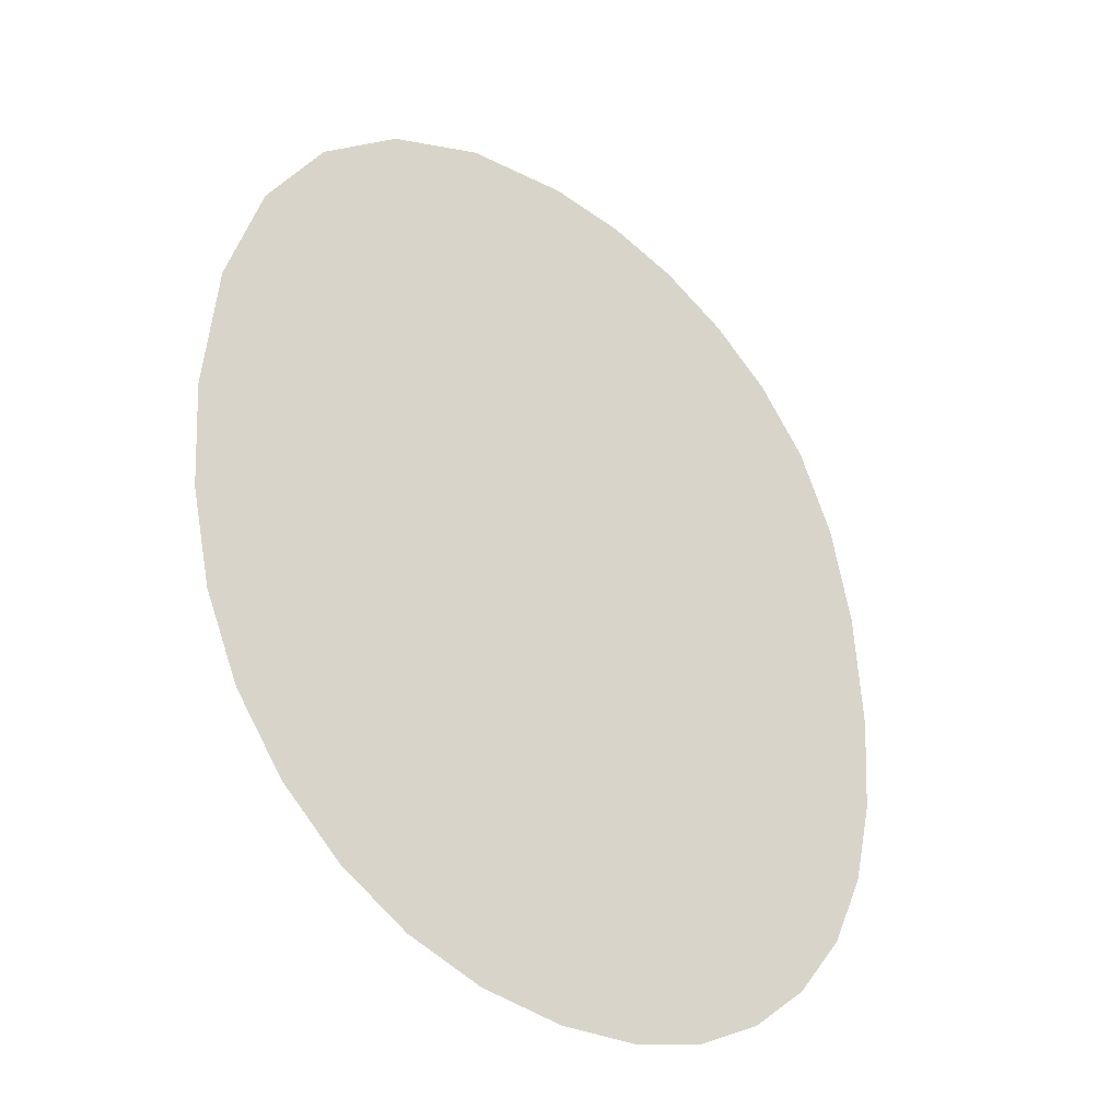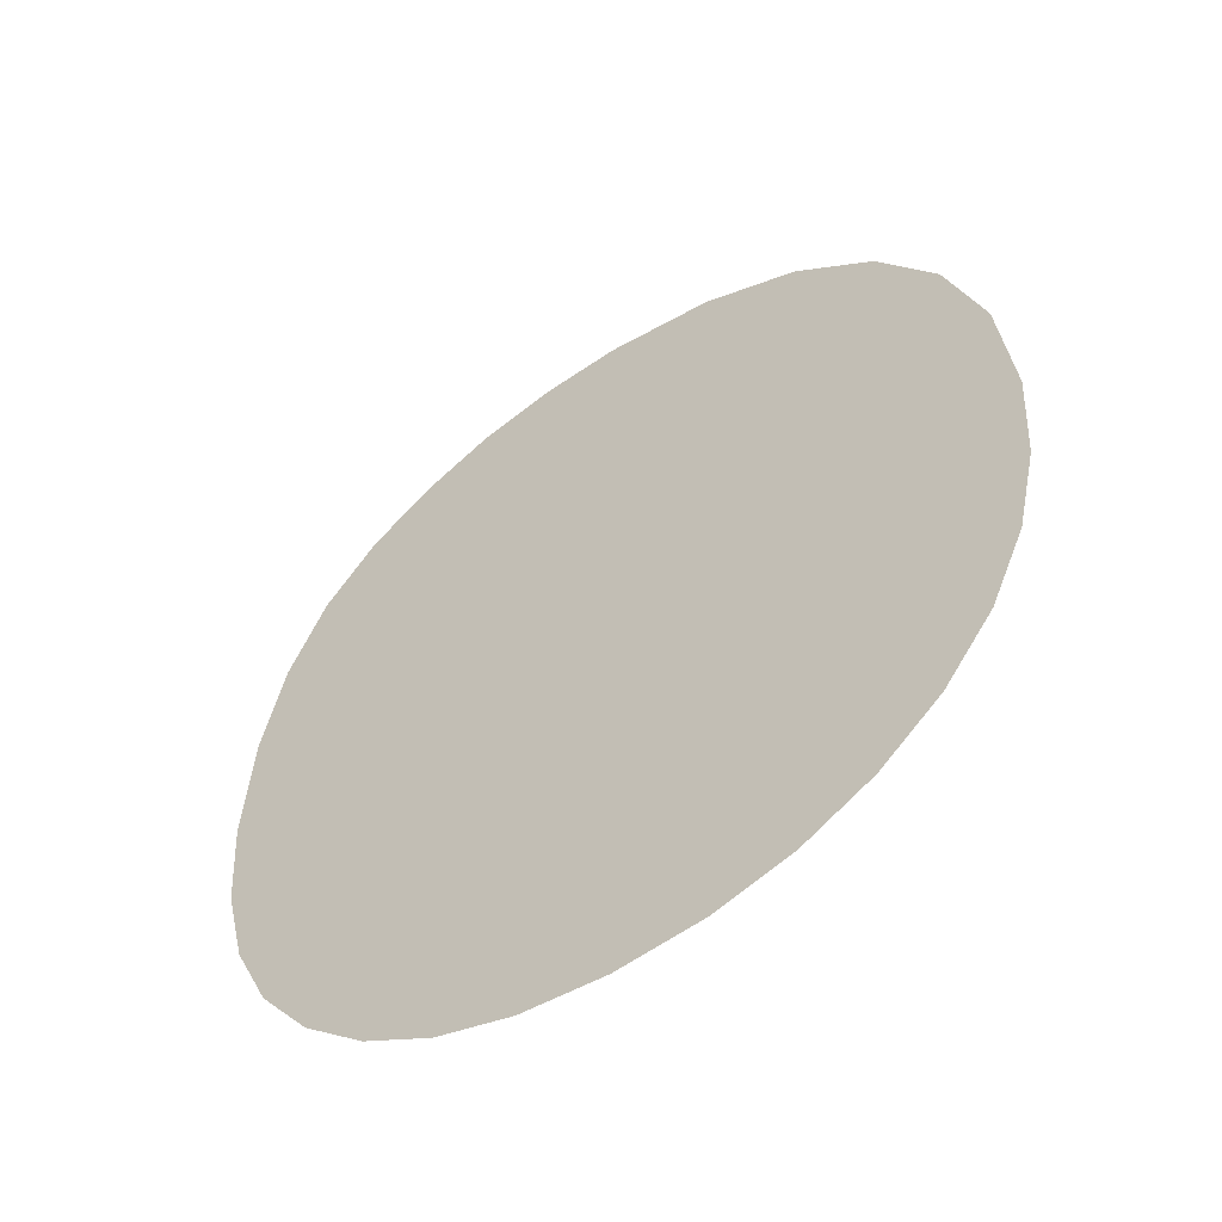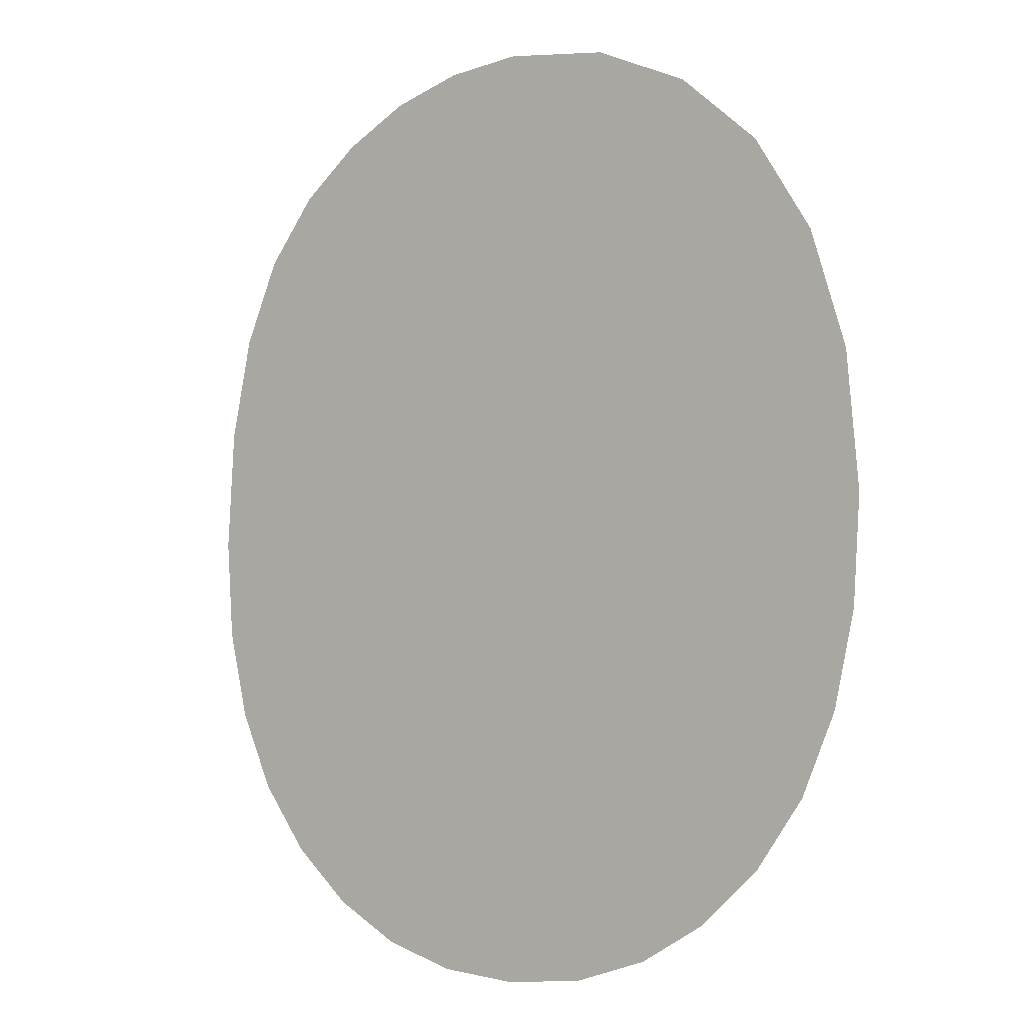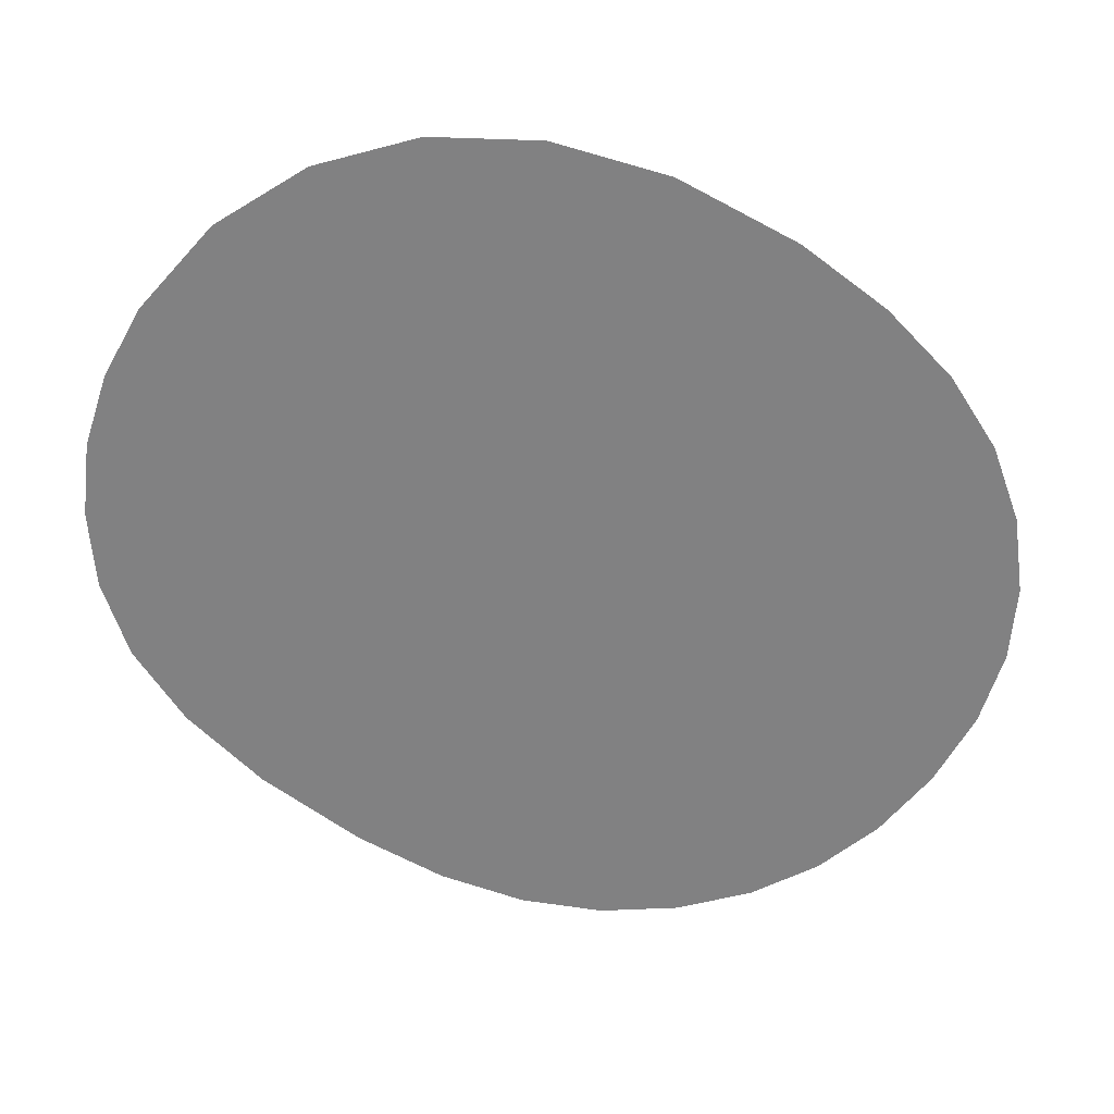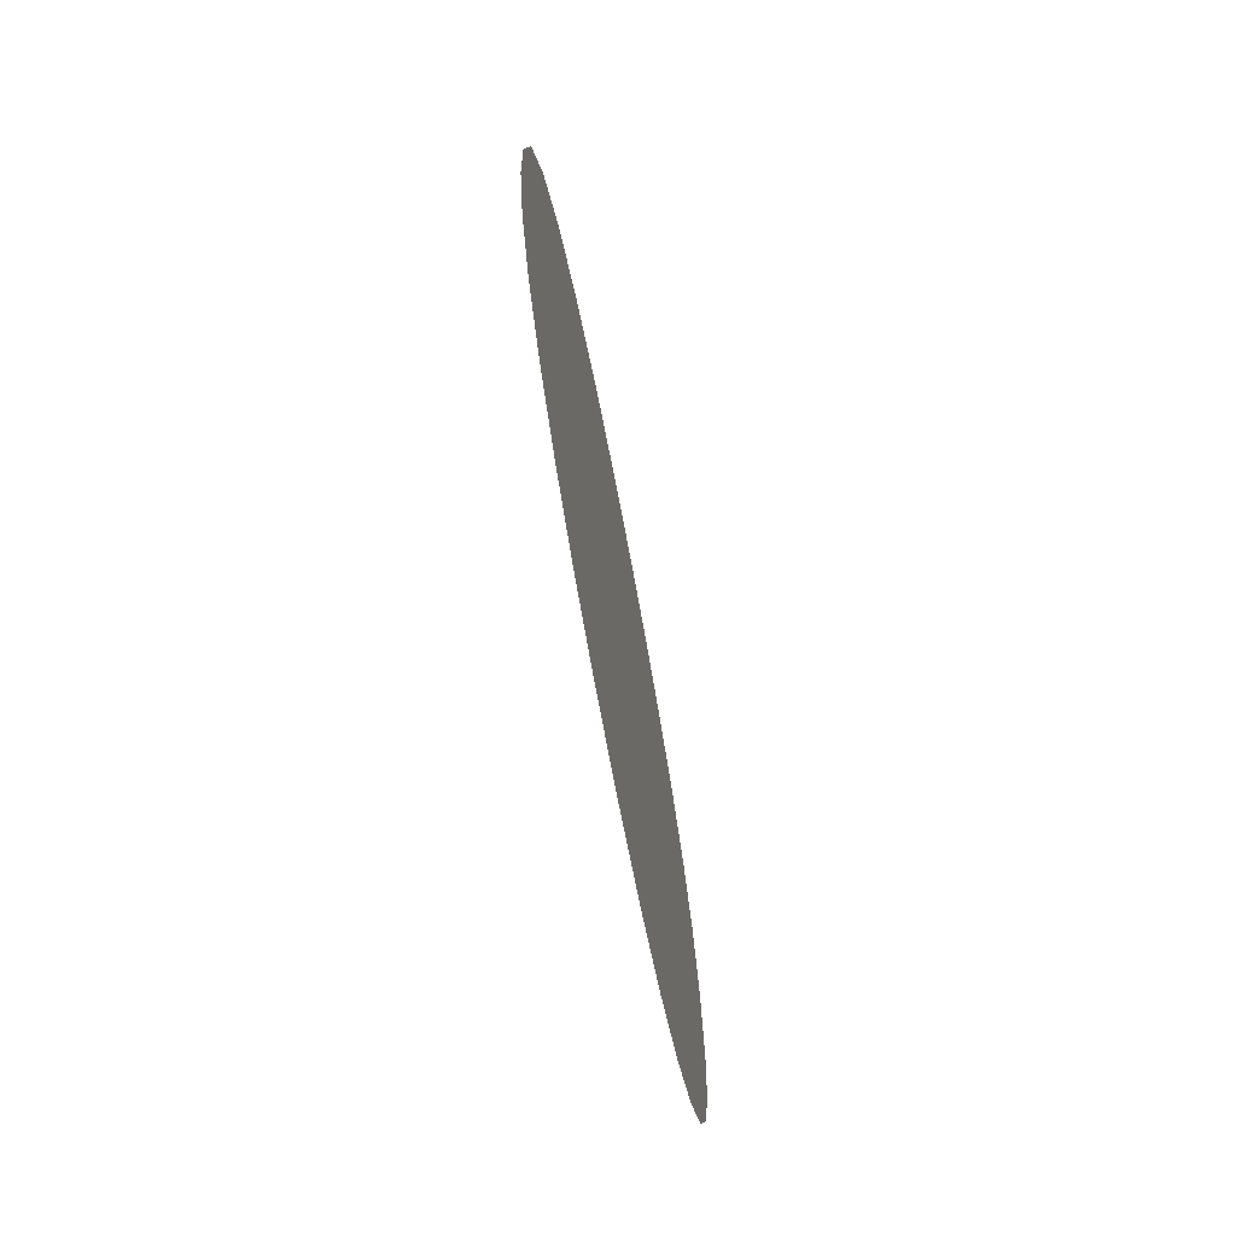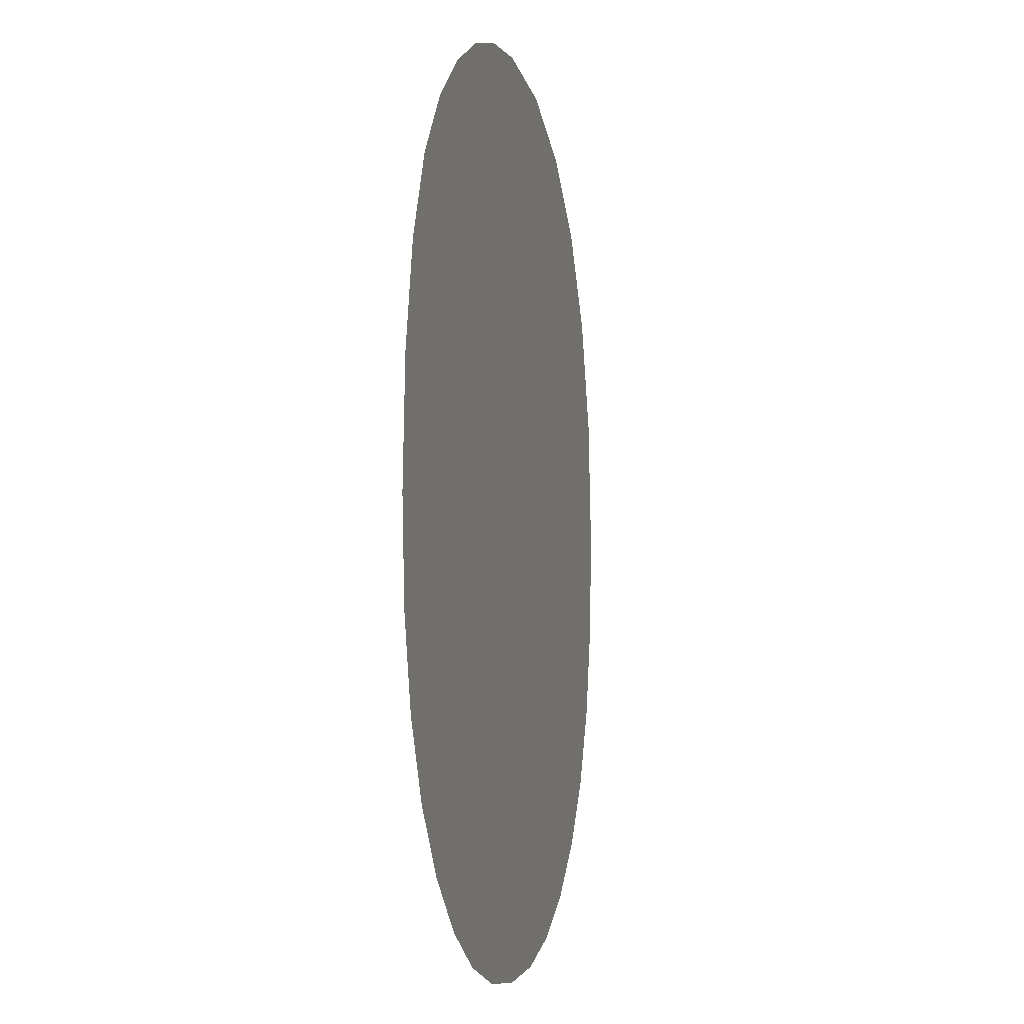
<metadata>
{"format":"obj","ext":"obj","renderer":"f3d","projection":"perspective","resolution":1024,"background":"white","views":[{"elev":-36.0,"azim":-39.8,"up":"+Y"},{"elev":-56.9,"azim":-146.3,"up":"+Y"},{"elev":-4.7,"azim":-142.6,"up":"+Y"},{"elev":-60.5,"azim":-124.1,"up":"+Z"},{"elev":-74.7,"azim":-79.0,"up":"+Y"},{"elev":-5.1,"azim":103.5,"up":"+Y"}]}
</metadata>
<code>
o #ID1457
v -0.2262 -0.07572 -0.4665
v -0.223 -0.07572 -0.4665
v -0.2246 -0.07586 -0.4665
v -0.2216 -0.07527 -0.4665
v -0.2277 -0.07527 -0.4665
v -0.2202 -0.07453 -0.4665
v -0.229 -0.07452 -0.4665
v -0.2191 -0.0735 -0.4665
v -0.2302 -0.07348 -0.4665
v -0.2181 -0.07221 -0.4665
v -0.2312 -0.07216 -0.4665
v -0.2174 -0.0707 -0.4665
v -0.2318 -0.07059 -0.4665
v -0.217 -0.06897 -0.4665
v -0.2323 -0.06877 -0.4665
v -0.2169 -0.06703 -0.4665
v -0.2324 -0.0667 -0.4665
v -0.217 -0.06464 -0.4665
v -0.2322 -0.0641 -0.4665
v -0.2174 -0.06263 -0.4665
v -0.2314 -0.06186 -0.4665
v -0.2181 -0.06098 -0.4665
v -0.2303 -0.06002 -0.4665
v -0.2192 -0.0597 -0.4665
v -0.2287 -0.05865 -0.4665
v -0.2204 -0.05874 -0.4665
v -0.2217 -0.05805 -0.4665
v -0.2268 -0.05779 -0.4665
v -0.2231 -0.05764 -0.4665
v -0.2247 -0.05751 -0.4665
v -0.2247 -0.05751 -0.4665
v -0.2268 -0.05779 -0.4665
v -0.2231 -0.05764 -0.4665
v -0.2217 -0.05805 -0.4665
v -0.2287 -0.05865 -0.4665
v -0.2204 -0.05874 -0.4665
v -0.2192 -0.0597 -0.4665
v -0.2303 -0.06002 -0.4665
v -0.2181 -0.06098 -0.4665
v -0.2314 -0.06186 -0.4665
v -0.2174 -0.06263 -0.4665
v -0.2322 -0.0641 -0.4665
v -0.217 -0.06464 -0.4665
v -0.2324 -0.0667 -0.4665
v -0.2169 -0.06703 -0.4665
v -0.2323 -0.06877 -0.4665
v -0.217 -0.06897 -0.4665
v -0.2318 -0.07059 -0.4665
v -0.2174 -0.0707 -0.4665
v -0.2312 -0.07216 -0.4665
v -0.2181 -0.07221 -0.4665
v -0.2302 -0.07348 -0.4665
v -0.2191 -0.0735 -0.4665
v -0.229 -0.07452 -0.4665
v -0.2202 -0.07453 -0.4665
v -0.2277 -0.07527 -0.4665
v -0.2216 -0.07527 -0.4665
v -0.2262 -0.07572 -0.4665
v -0.223 -0.07572 -0.4665
v -0.2246 -0.07586 -0.4665
f 1 2 3
f 2 1 4
f 4 1 5
f 4 5 6
f 6 5 7
f 6 7 8
f 8 7 9
f 8 9 10
f 10 9 11
f 10 11 12
f 12 11 13
f 12 13 14
f 14 13 15
f 14 15 16
f 16 15 17
f 16 17 18
f 18 17 19
f 18 19 20
f 20 19 21
f 20 21 22
f 22 21 23
f 22 23 24
f 24 23 25
f 24 25 26
f 26 25 27
f 27 25 28
f 27 28 29
f 29 28 30
f 31 32 33
f 33 32 34
f 32 35 34
f 34 35 36
f 36 35 37
f 35 38 37
f 37 38 39
f 38 40 39
f 39 40 41
f 40 42 41
f 41 42 43
f 42 44 43
f 43 44 45
f 44 46 45
f 45 46 47
f 46 48 47
f 47 48 49
f 48 50 49
f 49 50 51
f 50 52 51
f 51 52 53
f 52 54 53
f 53 54 55
f 54 56 55
f 55 56 57
f 56 58 57
f 57 58 59
f 60 59 58

</code>
